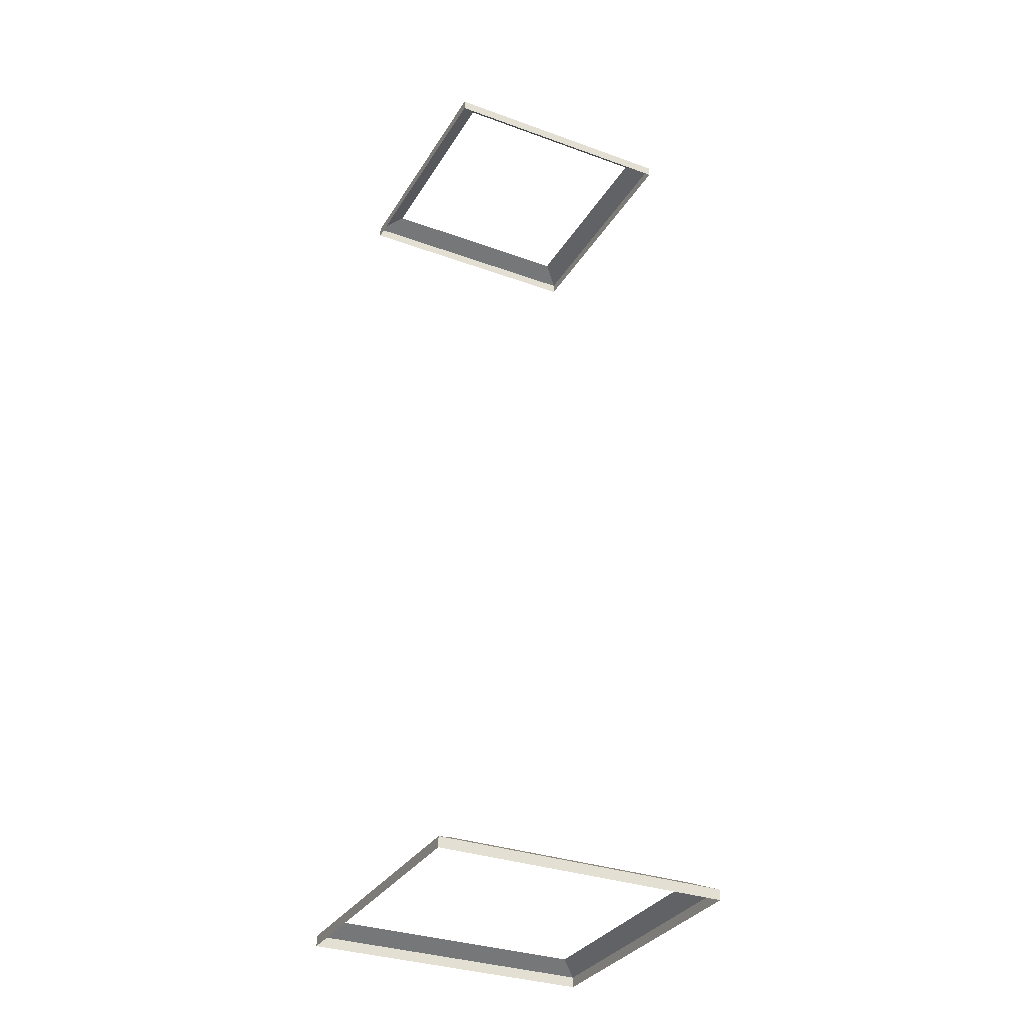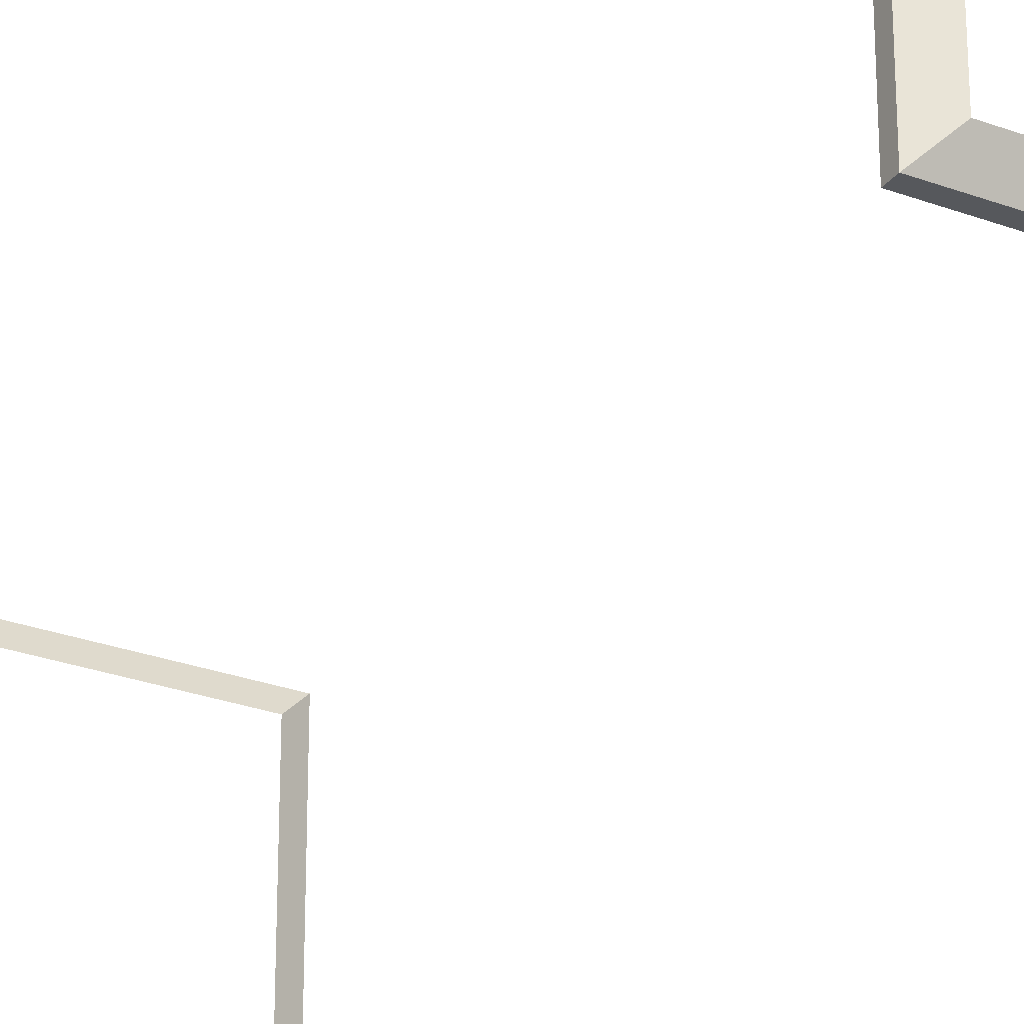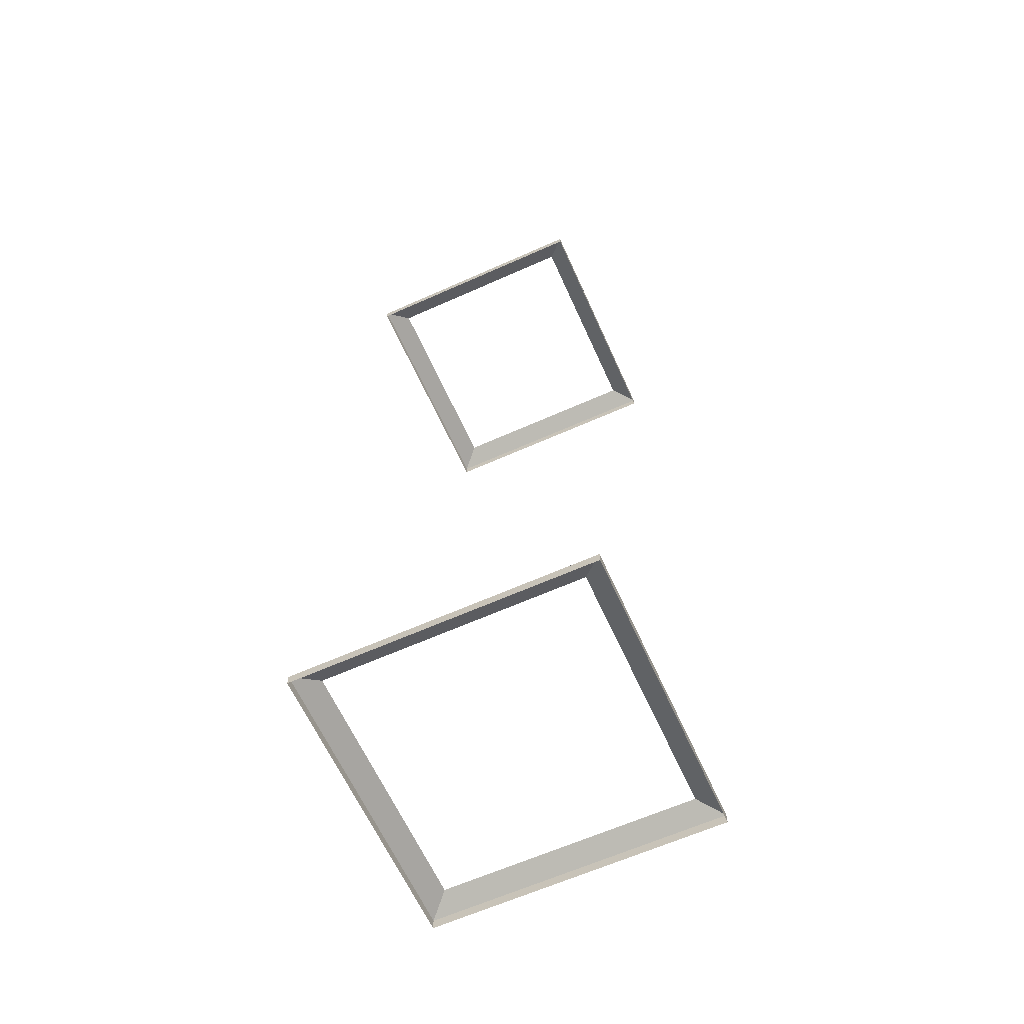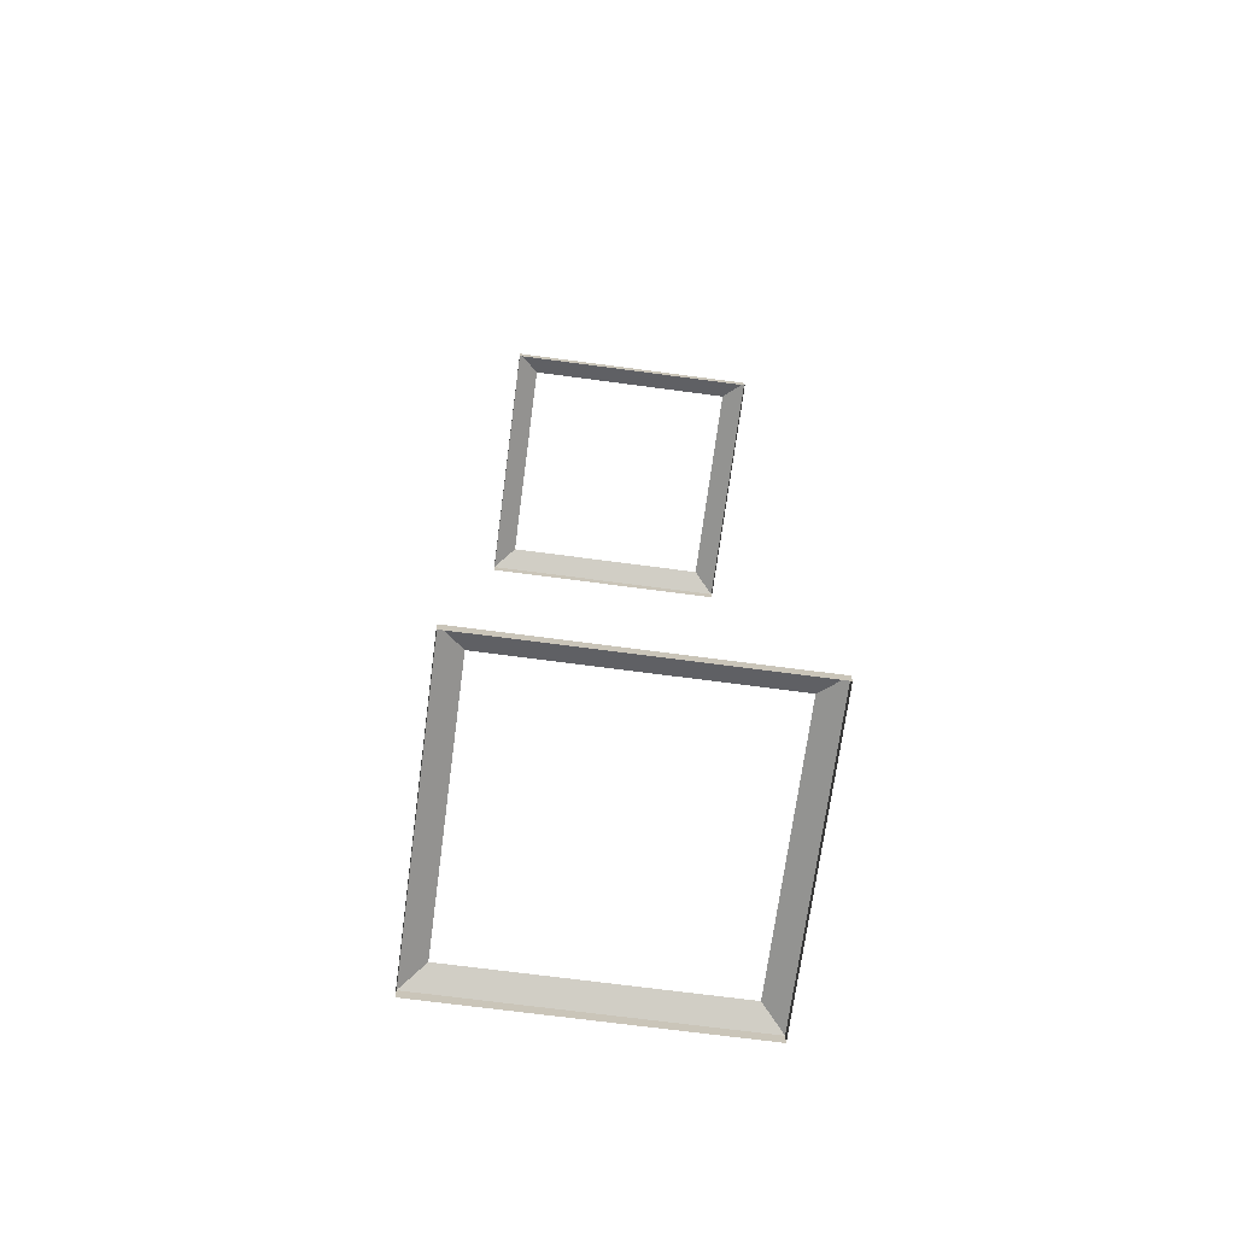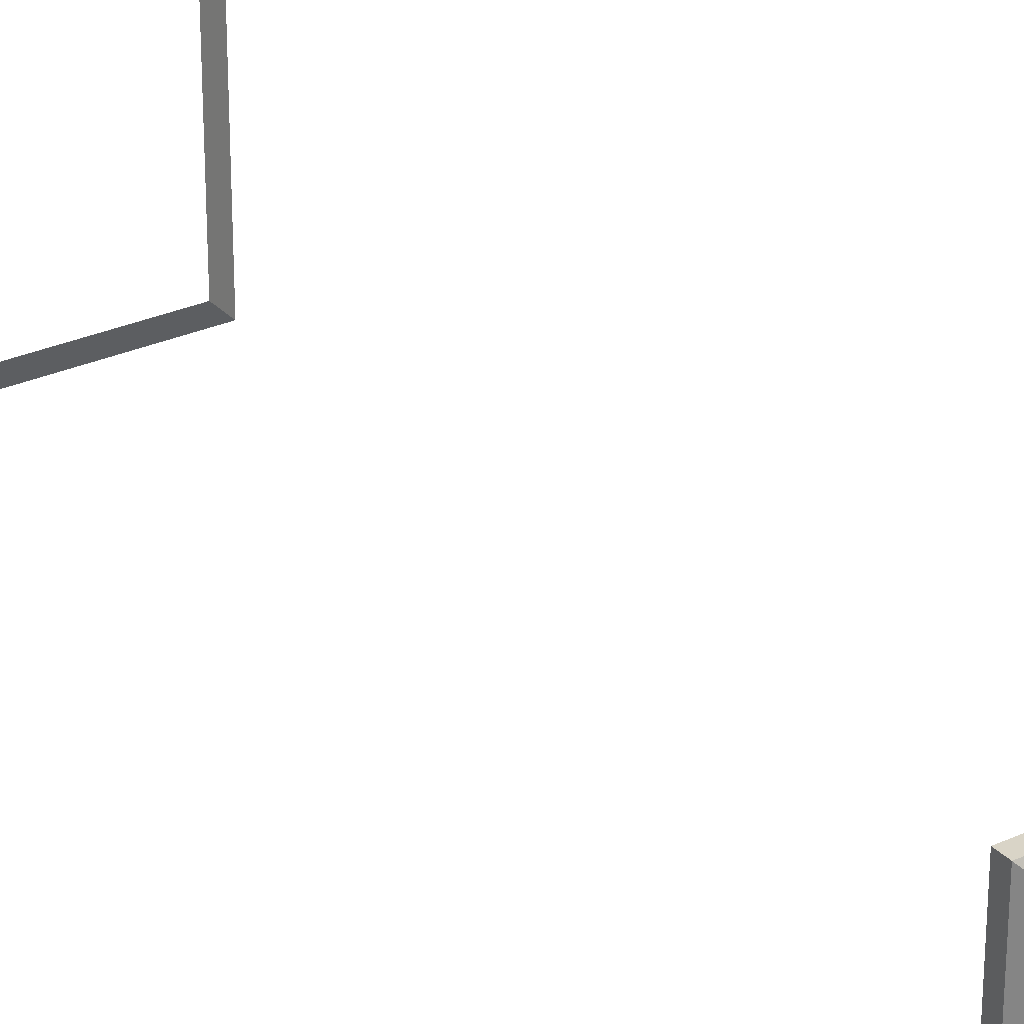
<metadata>
{"format":"obj","ext":"obj","renderer":"f3d","projection":"perspective","resolution":1024,"background":"white","views":[{"elev":-32.5,"azim":-116.7,"up":"+Y"},{"elev":-27.7,"azim":150.4,"up":"+Z"},{"elev":-63.4,"azim":-65.7,"up":"+Y"},{"elev":-70.0,"azim":-7.6,"up":"+Y"},{"elev":28.8,"azim":145.9,"up":"+Z"}]}
</metadata>
<code>
o instance_4.013
v -0.412 0.7453 -0.4525
v -0.412 0.7147 0.4053
v -0.412 0.7453 0.4053
v -0.412 0.7147 -0.4525
v -0.412 0.7147 -0.4525
v -0.412 0.7453 -0.4525
v -0.412 0.7147 0.4053
v -0.412 0.7453 0.4053
v -0.412 0.7453 -0.4525
v 0.4459 0.7147 -0.4525
v -0.412 0.7147 -0.4525
v 0.4459 0.7453 -0.4525
v 0.4459 0.7453 -0.4525
v -0.412 0.7453 -0.4525
v 0.4459 0.7147 -0.4525
v -0.412 0.7147 -0.4525
v 0.4459 0.7453 0.4053
v -0.412 0.7147 0.4053
v 0.4459 0.7147 0.4053
v -0.412 0.7453 0.4053
v -0.412 0.7453 0.4053
v 0.4459 0.7453 0.4053
v -0.412 0.7147 0.4053
v 0.4459 0.7147 0.4053
v -0.3507 0.7759 0.3441
v -0.412 0.7453 -0.4525
v -0.412 0.7453 0.4053
v -0.3507 0.7759 -0.3912
v -0.3507 0.7759 -0.3912
v -0.3507 0.7759 0.3441
v -0.412 0.7453 -0.4525
v -0.412 0.7453 0.4053
v 0.4459 0.7147 -0.4525
v 0.4459 0.7453 0.4053
v 0.4459 0.7147 0.4053
v 0.4459 0.7453 -0.4525
v 0.4459 0.7453 -0.4525
v 0.4459 0.7147 -0.4525
v 0.4459 0.7453 0.4053
v 0.4459 0.7147 0.4053
v -0.3507 0.7759 -0.3912
v 0.4459 0.7453 -0.4525
v -0.412 0.7453 -0.4525
v 0.3846 0.7759 -0.3912
v 0.3846 0.7759 -0.3912
v -0.3507 0.7759 -0.3912
v 0.4459 0.7453 -0.4525
v -0.412 0.7453 -0.4525
v 0.4459 0.7453 0.4053
v -0.3507 0.7759 0.3441
v -0.412 0.7453 0.4053
v 0.3846 0.7759 0.3441
v 0.3846 0.7759 0.3441
v 0.4459 0.7453 0.4053
v -0.3507 0.7759 0.3441
v -0.412 0.7453 0.4053
v 0.4459 0.7453 0.4053
v 0.3846 0.7759 -0.3912
v 0.3846 0.7759 0.3441
v 0.4459 0.7453 -0.4525
v 0.4459 0.7453 -0.4525
v 0.4459 0.7453 0.4053
v 0.3846 0.7759 -0.3912
v 0.3846 0.7759 0.3441
v 0.3846 3.472 0.3441
v 0.3233 3.503 -0.3299
v 0.3233 3.503 0.2828
v 0.3846 3.472 -0.3912
v 0.3846 3.472 -0.3912
v 0.3846 3.472 0.3441
v 0.3233 3.503 -0.3299
v 0.3233 3.503 0.2828
v -0.2894 3.503 -0.3299
v 0.3846 3.472 -0.3912
v -0.3507 3.472 -0.3912
v 0.3233 3.503 -0.3299
v 0.3233 3.503 -0.3299
v -0.2894 3.503 -0.3299
v 0.3846 3.472 -0.3912
v -0.3507 3.472 -0.3912
v 0.3846 3.472 0.3441
v -0.2894 3.503 0.2828
v -0.3507 3.472 0.3441
v 0.3233 3.503 0.2828
v 0.3233 3.503 0.2828
v 0.3846 3.472 0.3441
v -0.2894 3.503 0.2828
v -0.3507 3.472 0.3441
v 0.3846 3.441 -0.3912
v 0.3846 3.472 0.3441
v 0.3846 3.441 0.3441
v 0.3846 3.472 -0.3912
v 0.3846 3.472 -0.3912
v 0.3846 3.441 -0.3912
v 0.3846 3.472 0.3441
v 0.3846 3.441 0.3441
v -0.2894 3.503 0.2828
v -0.3507 3.472 -0.3912
v -0.3507 3.472 0.3441
v -0.2894 3.503 -0.3299
v -0.2894 3.503 -0.3299
v -0.2894 3.503 0.2828
v -0.3507 3.472 -0.3912
v -0.3507 3.472 0.3441
v -0.3507 3.472 -0.3912
v 0.3846 3.441 -0.3912
v -0.3507 3.441 -0.3912
v 0.3846 3.472 -0.3912
v 0.3846 3.472 -0.3912
v -0.3507 3.472 -0.3912
v 0.3846 3.441 -0.3912
v -0.3507 3.441 -0.3912
v 0.3846 3.472 0.3441
v -0.3507 3.441 0.3441
v 0.3846 3.441 0.3441
v -0.3507 3.472 0.3441
v -0.3507 3.472 0.3441
v 0.3846 3.472 0.3441
v -0.3507 3.441 0.3441
v 0.3846 3.441 0.3441
v -0.3507 3.472 -0.3912
v -0.3507 3.441 0.3441
v -0.3507 3.472 0.3441
v -0.3507 3.441 -0.3912
v -0.3507 3.441 -0.3912
v -0.3507 3.472 -0.3912
v -0.3507 3.441 0.3441
v -0.3507 3.472 0.3441
f 1 2 3
f 2 1 4
f 5 6 7
f 8 7 6
f 9 10 11
f 10 9 12
f 13 14 15
f 16 15 14
f 17 18 19
f 18 17 20
f 21 22 23
f 24 23 22
f 25 26 27
f 26 25 28
f 29 30 31
f 32 31 30
f 33 34 35
f 34 33 36
f 37 38 39
f 40 39 38
f 41 42 43
f 42 41 44
f 45 46 47
f 48 47 46
f 49 50 51
f 50 49 52
f 53 54 55
f 56 55 54
f 57 58 59
f 58 57 60
f 61 62 63
f 64 63 62
f 65 66 67
f 66 65 68
f 69 70 71
f 72 71 70
f 73 74 75
f 74 73 76
f 77 78 79
f 80 79 78
f 81 82 83
f 82 81 84
f 85 86 87
f 88 87 86
f 89 90 91
f 90 89 92
f 93 94 95
f 96 95 94
f 97 98 99
f 98 97 100
f 101 102 103
f 104 103 102
f 105 106 107
f 106 105 108
f 109 110 111
f 112 111 110
f 113 114 115
f 114 113 116
f 117 118 119
f 120 119 118
f 121 122 123
f 122 121 124
f 125 126 127
f 128 127 126

</code>
